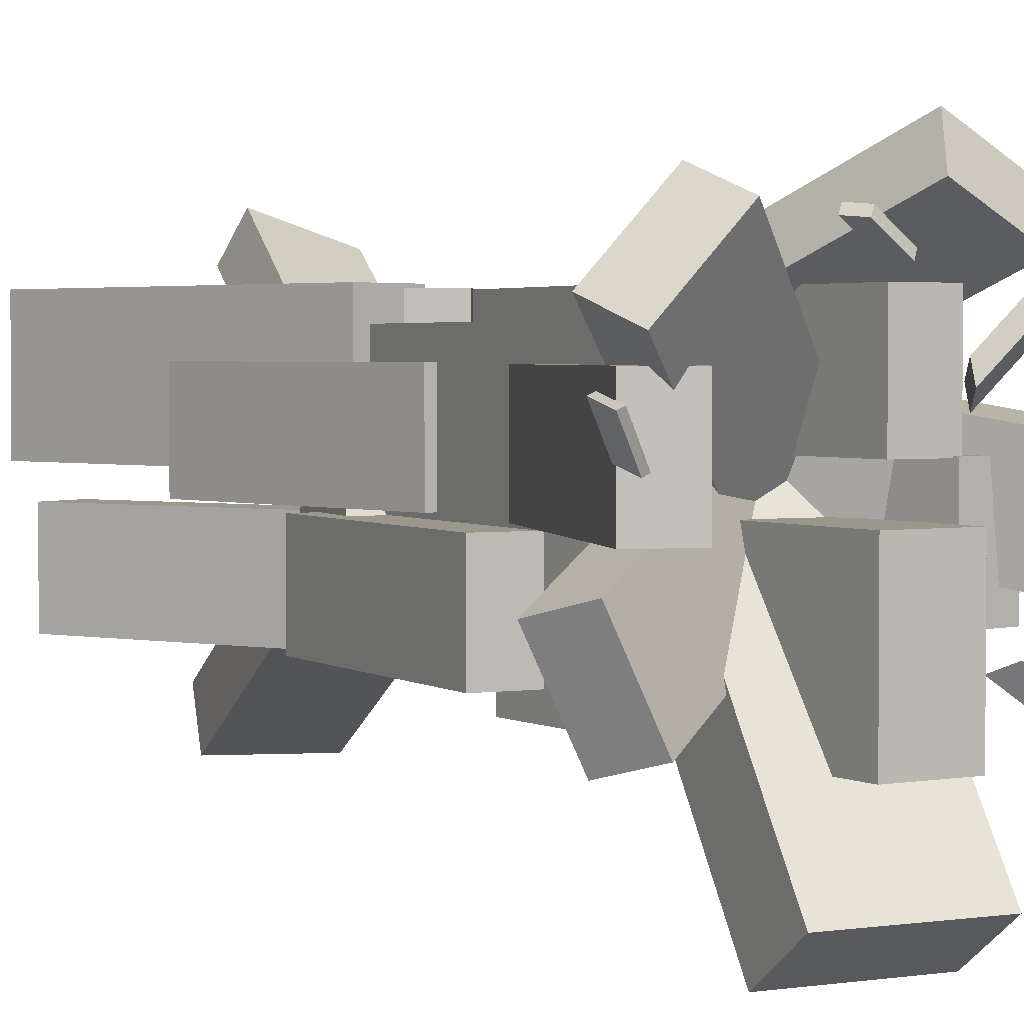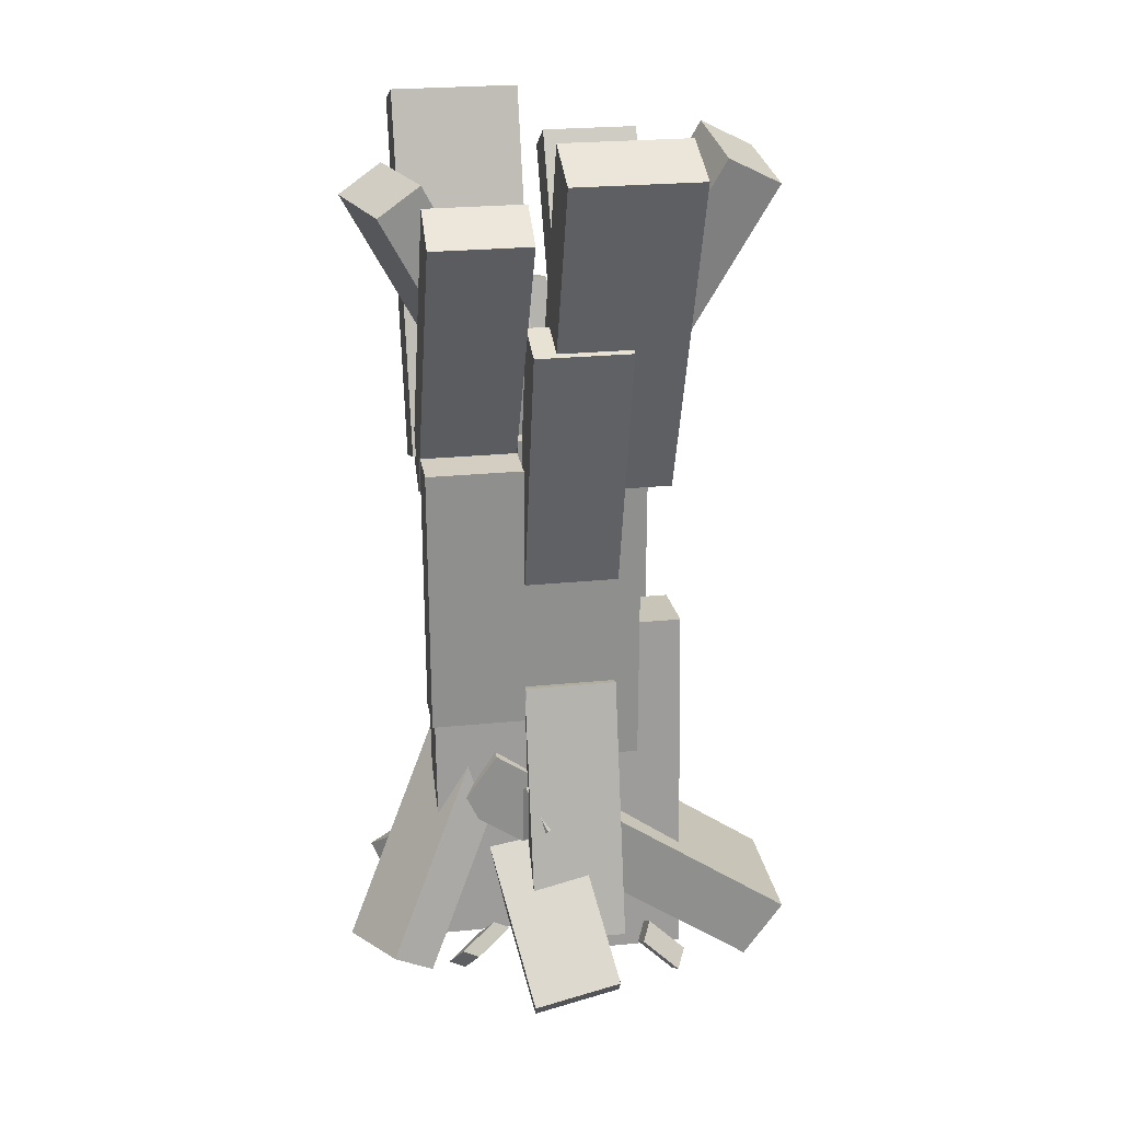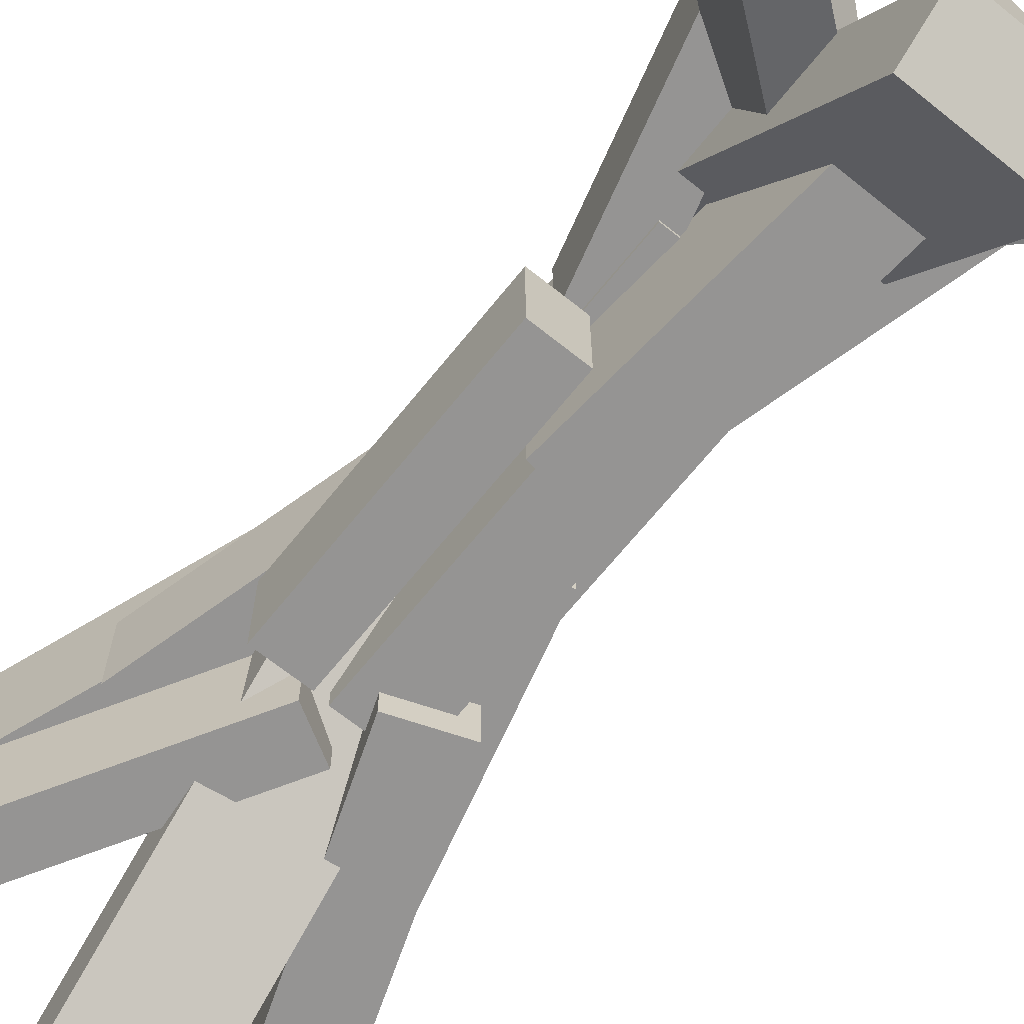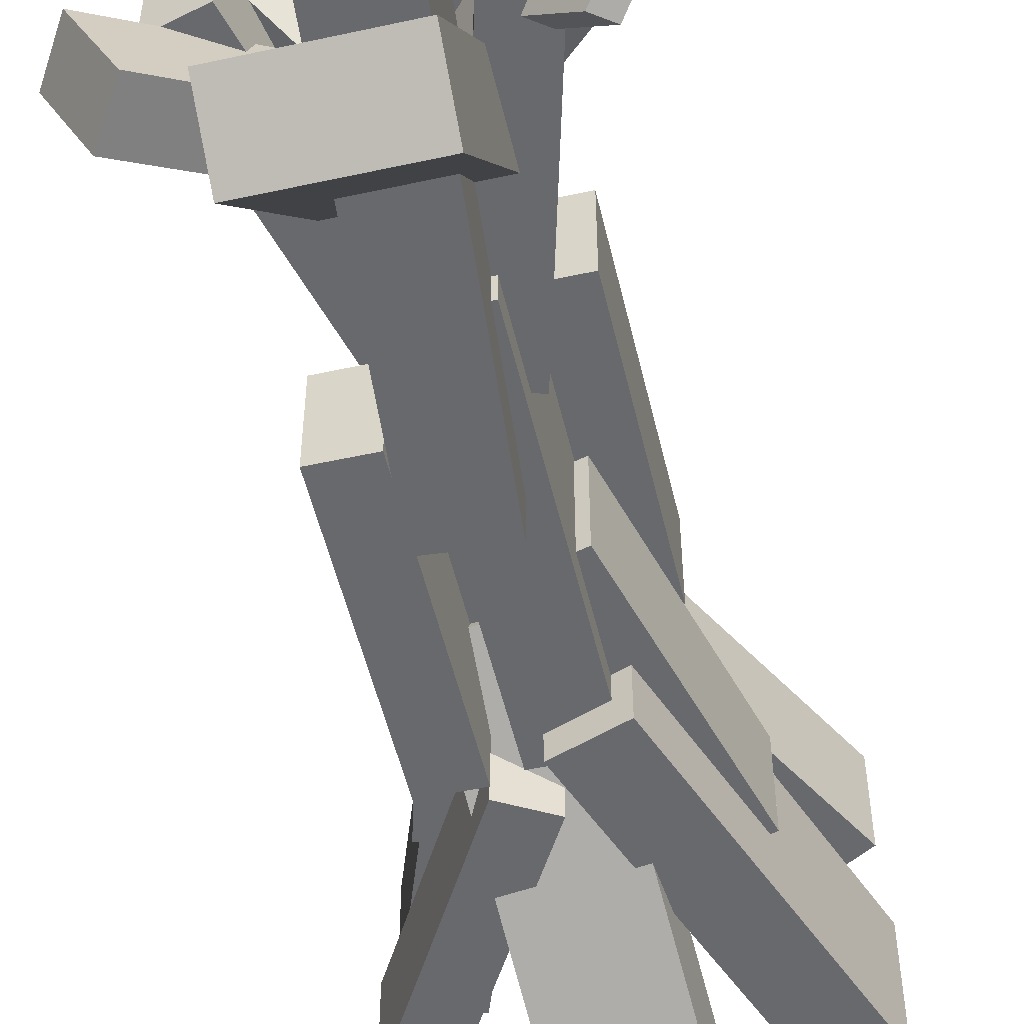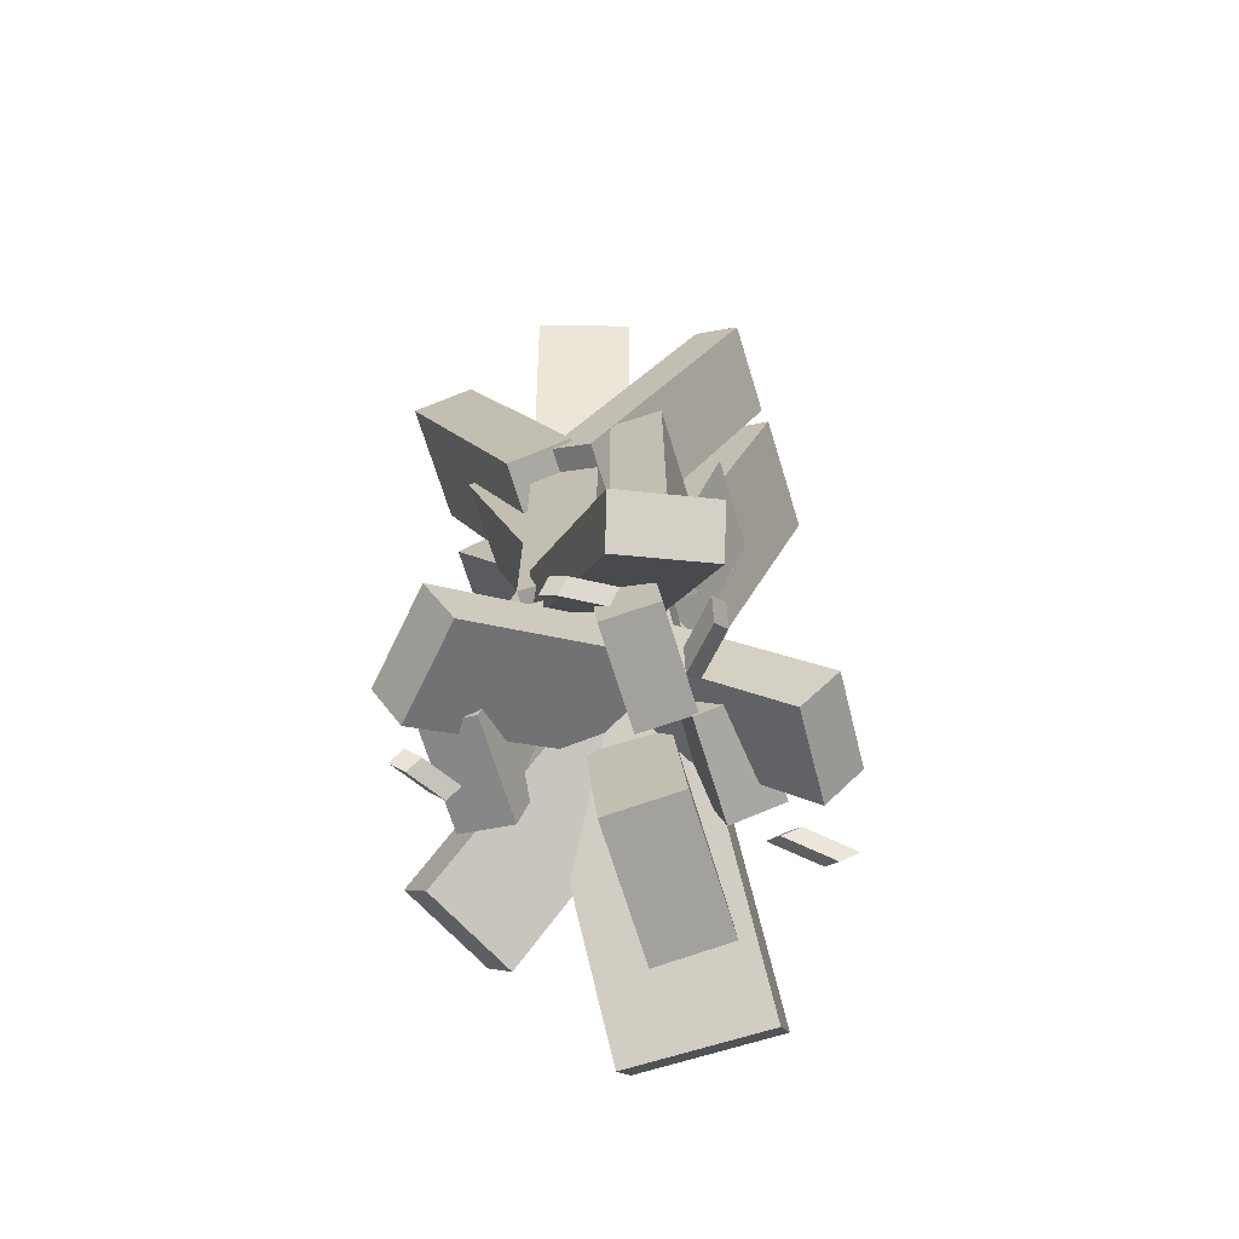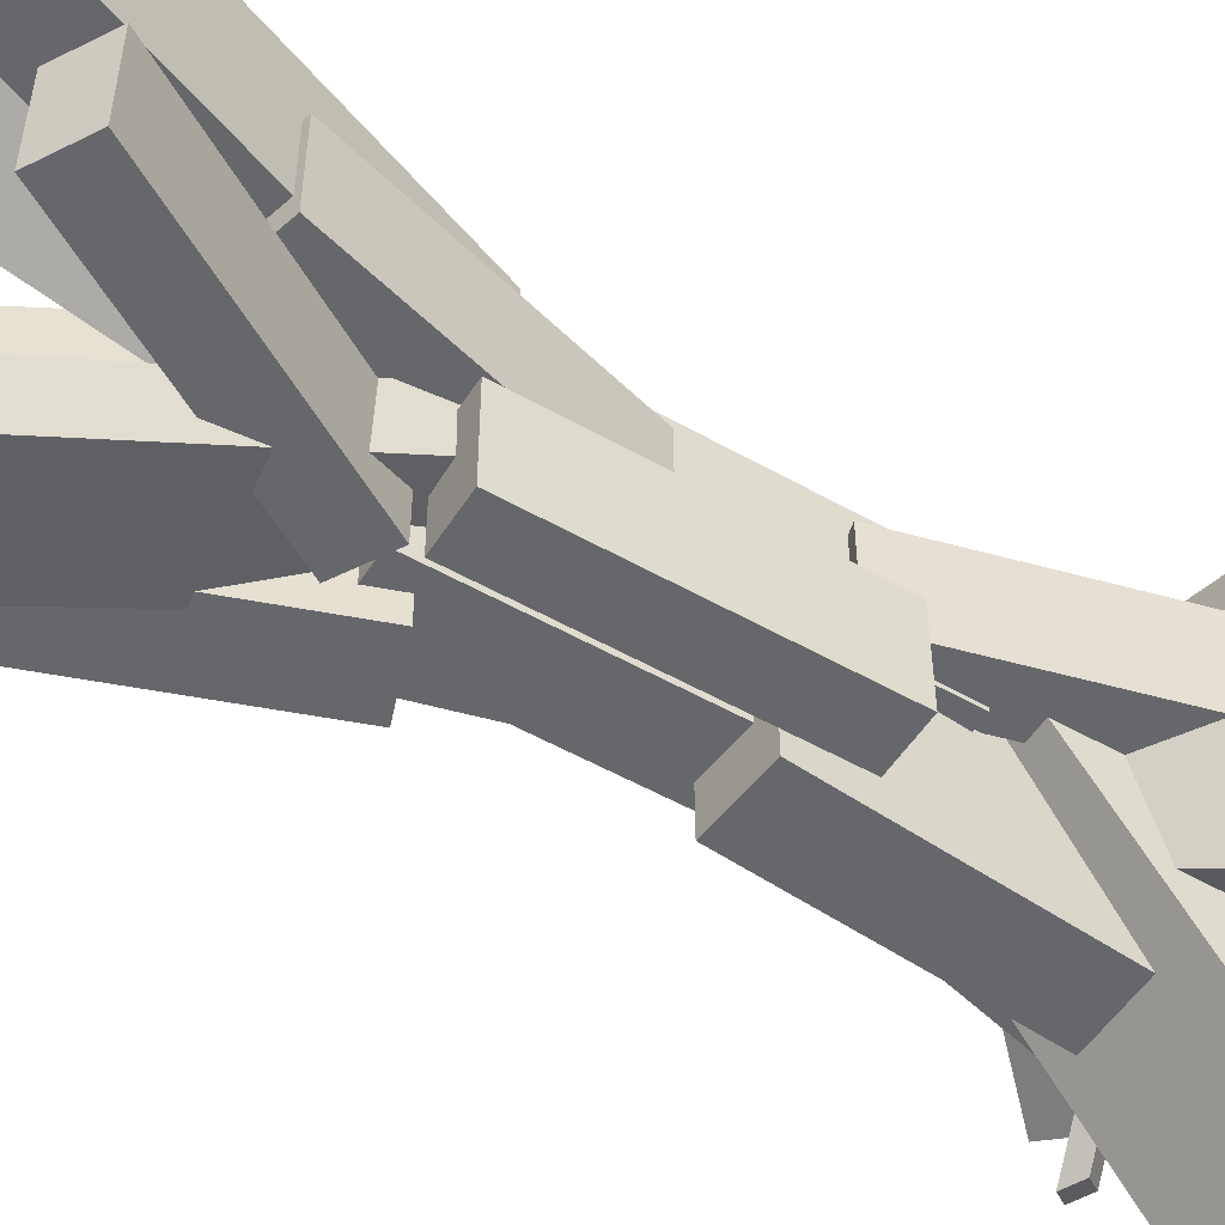
<metadata>
{"format":"obj","ext":"obj","renderer":"f3d","projection":"perspective","resolution":1024,"background":"white","views":[{"elev":2.7,"azim":-26.7,"up":"+Z"},{"elev":25.2,"azim":80.9,"up":"+Y"},{"elev":-67.1,"azim":-38.8,"up":"+Z"},{"elev":-52.8,"azim":13.2,"up":"+Z"},{"elev":-70.2,"azim":17.2,"up":"+Y"},{"elev":-52.0,"azim":-121.6,"up":"+Z"}]}
</metadata>
<code>
o Cube.002_Cube.001
v 0.9989 0.05382 -0.3486
v 0.9989 0.05382 0.3486
v 0.635 -0.04407 0.3486
v 0.635 -0.04407 -0.3486
v 0.4813 1.993 -0.3486
v 0.1173 1.895 -0.3486
v 0.1173 1.895 0.3486
v 0.4813 1.993 0.3486
v 0.7465 1.875 0.3791
v 0.7465 1.875 1.076
v 0.3697 1.875 1.076
v 0.3697 1.875 0.3791
v 0.7465 3.882 0.3791
v 0.3697 3.882 0.3791
v 0.3697 3.882 1.076
v 0.7465 3.882 1.076
v 0.4813 2.861 -0.3567
v 0.4813 2.861 0.3406
v 0.1173 2.958 0.3406
v 0.1173 2.958 -0.3567
v 0.9989 4.8 -0.3567
v 0.635 4.898 -0.3567
v 0.635 4.898 0.3406
v 0.9989 4.8 0.3406
v 0.2289 3.553 0.3823
v 0.2289 3.553 1.08
v -0.09741 3.742 1.08
v -0.09741 3.742 0.3823
v 1.394 5.699 0.3823
v 1.068 5.888 0.3823
v 1.068 5.888 1.08
v 1.394 5.699 1.08
v 0.5141 3.599 -0.7383
v 0.5141 3.599 0.1779
v 0.04883 3.769 0.1779
v 0.04883 3.769 -0.7383
v 1.413 6.078 -0.7383
v 0.9477 6.248 -0.7383
v 0.9477 6.248 0.1779
v 1.413 6.078 0.1779
v 0.406 1.333 -0.5392
v 0.406 1.333 0.377
v -0.08914 1.333 0.377
v -0.08914 1.333 -0.5392
v 0.406 3.971 -0.5392
v -0.08914 3.971 -0.5392
v -0.08914 3.971 0.377
v 0.406 3.971 0.377
v -0.8643 0.05382 0.7117
v -0.8643 0.05382 0.01448
v -0.5004 -0.04407 0.01448
v -0.5004 -0.04407 0.7117
v -0.3467 1.993 0.7117
v 0.01724 1.895 0.7117
v 0.01724 1.895 0.01448
v -0.3467 1.993 0.01448
v -0.6119 1.875 -0.01594
v -0.6119 1.875 -0.7132
v -0.2352 1.875 -0.7132
v -0.2352 1.875 -0.01594
v -0.6119 3.882 -0.01594
v -0.2352 3.882 -0.01594
v -0.2352 3.882 -0.7132
v -0.6119 3.882 -0.7132
v -0.3467 2.861 0.7198
v -0.3467 2.861 0.02255
v 0.01724 2.958 0.02255
v 0.01724 2.958 0.7198
v -0.8643 4.8 0.7198
v -0.5004 4.898 0.7198
v -0.5004 4.898 0.02255
v -0.8643 4.8 0.02255
v -0.2595 3.96 -0.01923
v -0.2595 3.96 -0.7165
v 0.06682 4.149 -0.7165
v 0.06682 4.149 -0.01923
v -1.259 5.699 -0.01923
v -0.9332 5.888 -0.01923
v -0.9332 5.888 -0.7165
v -1.259 5.699 -0.7165
v -0.3795 3.599 1.101
v -0.3795 3.599 0.1852
v 0.08572 3.769 0.1852
v 0.08572 3.769 1.101
v -1.278 6.078 1.101
v -0.8131 6.248 1.101
v -0.8131 6.248 0.1852
v -1.278 6.078 0.1852
v -0.2714 1.333 0.9023
v -0.2714 1.333 -0.01392
v 0.2237 1.333 -0.01392
v 0.2237 1.333 0.9023
v -0.2714 3.971 0.9023
v 0.2237 3.971 0.9023
v 0.2237 3.971 -0.01392
v -0.2714 3.971 -0.01392
v 0.6719 -0.009028 0.3414
v 0.6719 -0.009028 1.039
v 0.2965 -0.04199 1.039
v 0.2965 -0.04199 0.3414
v 0.4975 1.991 0.3414
v 0.1222 1.958 0.3414
v 0.1222 1.958 1.039
v 0.4975 1.991 1.039
v 0.5265 -0.3916 -0.88
v 0.5265 -0.3916 0.08845
v 0.005171 -0.4373 0.08845
v 0.005171 -0.4373 -0.88
v 0.2844 2.386 -0.88
v -0.2369 2.34 -0.88
v -0.2369 2.34 0.08845
v 0.2844 2.386 0.08845
v -0.3535 -0.08604 -1.705
v 0.615 -0.08604 -1.705
v 0.615 -0.5163 -1.407
v -0.3535 -0.5163 -1.407
v -0.3535 1.503 0.5869
v -0.3535 1.072 0.8848
v 0.615 1.072 0.8848
v 0.615 1.503 0.5869
v -1.272 0.07622 -0.2398
v -0.9685 0.07622 -0.8674
v -0.7754 -0.2335 -0.774
v -1.079 -0.2335 -0.1464
v 0.2129 1.22 0.4785
v 0.4059 0.9102 0.5719
v 0.7095 0.9102 -0.05569
v 0.5165 1.22 -0.1491
v -0.5632 0.07622 1.499
v -1.041 0.07622 0.9909
v -0.8849 -0.2335 0.8439
v -0.407 -0.2335 1.352
v 0.6379 1.22 0.3678
v 0.7941 0.9102 0.2208
v 0.3162 0.9102 -0.2868
v 0.16 1.22 -0.1398
v 1.158 0.1353 1.446
v 0.5693 0.00199 1.738
v 0.4706 -0.1935 1.45
v 1.059 -0.06017 1.158
v 0.3989 1.714 0.6374
v 0.3002 1.518 0.349
v -0.288 1.385 0.6407
v -0.1894 1.58 0.929
v 1.463 -0.06224 -0.2287
v 1.495 -0.1917 0.4278
v 1.235 -0.4405 0.3917
v 1.202 -0.311 -0.2648
v 0.1274 1.289 0.1042
v -0.1331 1.041 0.06809
v -0.1005 0.9112 0.7246
v 0.16 1.16 0.7607
v 1.033 -0.01334 -0.4906
v 0.9352 0.1067 -0.5533
v 0.8092 0.02628 -0.535
v 0.9068 -0.09372 -0.4723
v 1.313 -0.09056 -0.7061
v 1.187 -0.1709 -0.6878
v 1.089 -0.05093 -0.7505
v 1.215 0.02945 -0.7688
v 0.7044 -0.013 0.7485
v 0.7615 0.1092 0.6451
v 0.7343 0.02736 0.5184
v 0.6772 -0.09486 0.6218
v 0.9426 -0.09164 1.018
v 0.9153 -0.1735 0.8917
v 0.9724 -0.05128 0.7883
v 0.9996 0.03058 0.915
v 0.2854 -0.01645 1.128
v 0.3635 0.08371 1.185
v 0.4693 0.01662 1.176
v 0.3912 -0.08354 1.119
v 0.04116 -0.0809 1.293
v 0.147 -0.148 1.284
v 0.2251 -0.04782 1.341
v 0.1193 0.01926 1.35
v -0.9188 -0.01645 0.3432
v -0.8234 0.08371 0.3595
v -0.7326 0.01662 0.3042
v -0.828 -0.08354 0.288
v -1.063 -0.0809 0.6004
v -0.9726 -0.148 0.5451
v -0.8772 -0.04782 0.5613
v -0.9679 0.01926 0.6166
v 0.2382 3.553 0.2247
v -0.4253 3.553 0.439
v -0.5256 3.742 0.1284
v 0.138 3.742 -0.08579
v 0.5962 5.699 1.334
v 0.496 5.888 1.023
v -0.1676 5.888 1.237
v -0.0673 5.699 1.548
v 0.3481 3.562 0.2861
v -0.4472 3.637 0.3057
v -0.4754 3.44 -0.07789
v 0.3199 3.364 -0.0975
v 0.5461 6.001 -1.07
v 0.5179 5.804 -1.454
v -0.2774 5.879 -1.434
v -0.2492 6.076 -1.051
f 1 2 3 4
f 5 6 7 8
f 1 5 8 2
f 2 8 7 3
f 3 7 6 4
f 5 1 4 6
f 9 10 11 12
f 13 14 15 16
f 9 13 16 10
f 10 16 15 11
f 11 15 14 12
f 13 9 12 14
f 17 18 19 20
f 21 22 23 24
f 17 21 24 18
f 18 24 23 19
f 19 23 22 20
f 21 17 20 22
f 25 26 27 28
f 29 30 31 32
f 25 29 32 26
f 26 32 31 27
f 27 31 30 28
f 29 25 28 30
f 33 34 35 36
f 37 38 39 40
f 33 37 40 34
f 34 40 39 35
f 35 39 38 36
f 37 33 36 38
f 41 42 43 44
f 45 46 47 48
f 41 45 48 42
f 42 48 47 43
f 43 47 46 44
f 45 41 44 46
f 49 50 51 52
f 53 54 55 56
f 49 53 56 50
f 50 56 55 51
f 51 55 54 52
f 53 49 52 54
f 57 58 59 60
f 61 62 63 64
f 57 61 64 58
f 58 64 63 59
f 59 63 62 60
f 61 57 60 62
f 65 66 67 68
f 69 70 71 72
f 65 69 72 66
f 66 72 71 67
f 67 71 70 68
f 69 65 68 70
f 73 74 75 76
f 77 78 79 80
f 73 77 80 74
f 74 80 79 75
f 75 79 78 76
f 77 73 76 78
f 81 82 83 84
f 85 86 87 88
f 81 85 88 82
f 82 88 87 83
f 83 87 86 84
f 85 81 84 86
f 89 90 91 92
f 93 94 95 96
f 89 93 96 90
f 90 96 95 91
f 91 95 94 92
f 93 89 92 94
f 97 98 99 100
f 101 102 103 104
f 97 101 104 98
f 98 104 103 99
f 99 103 102 100
f 101 97 100 102
f 105 106 107 108
f 109 110 111 112
f 105 109 112 106
f 106 112 111 107
f 107 111 110 108
f 109 105 108 110
f 113 114 115 116
f 117 118 119 120
f 113 117 120 114
f 114 120 119 115
f 115 119 118 116
f 117 113 116 118
f 121 122 123 124
f 125 126 127 128
f 121 125 128 122
f 122 128 127 123
f 123 127 126 124
f 125 121 124 126
f 129 130 131 132
f 133 134 135 136
f 129 133 136 130
f 130 136 135 131
f 131 135 134 132
f 133 129 132 134
f 137 138 139 140
f 141 142 143 144
f 137 141 144 138
f 138 144 143 139
f 139 143 142 140
f 141 137 140 142
f 145 146 147 148
f 149 150 151 152
f 145 149 152 146
f 146 152 151 147
f 147 151 150 148
f 149 145 148 150
f 153 154 155 156
f 157 158 159 160
f 153 157 160 154
f 154 160 159 155
f 155 159 158 156
f 157 153 156 158
f 161 162 163 164
f 165 166 167 168
f 161 165 168 162
f 162 168 167 163
f 163 167 166 164
f 165 161 164 166
f 169 170 171 172
f 173 174 175 176
f 169 173 176 170
f 170 176 175 171
f 171 175 174 172
f 173 169 172 174
f 177 178 179 180
f 181 182 183 184
f 177 181 184 178
f 178 184 183 179
f 179 183 182 180
f 181 177 180 182
f 185 186 187 188
f 189 190 191 192
f 185 189 192 186
f 186 192 191 187
f 187 191 190 188
f 189 185 188 190
f 193 194 195 196
f 197 198 199 200
f 193 197 200 194
f 194 200 199 195
f 195 199 198 196
f 197 193 196 198

</code>
